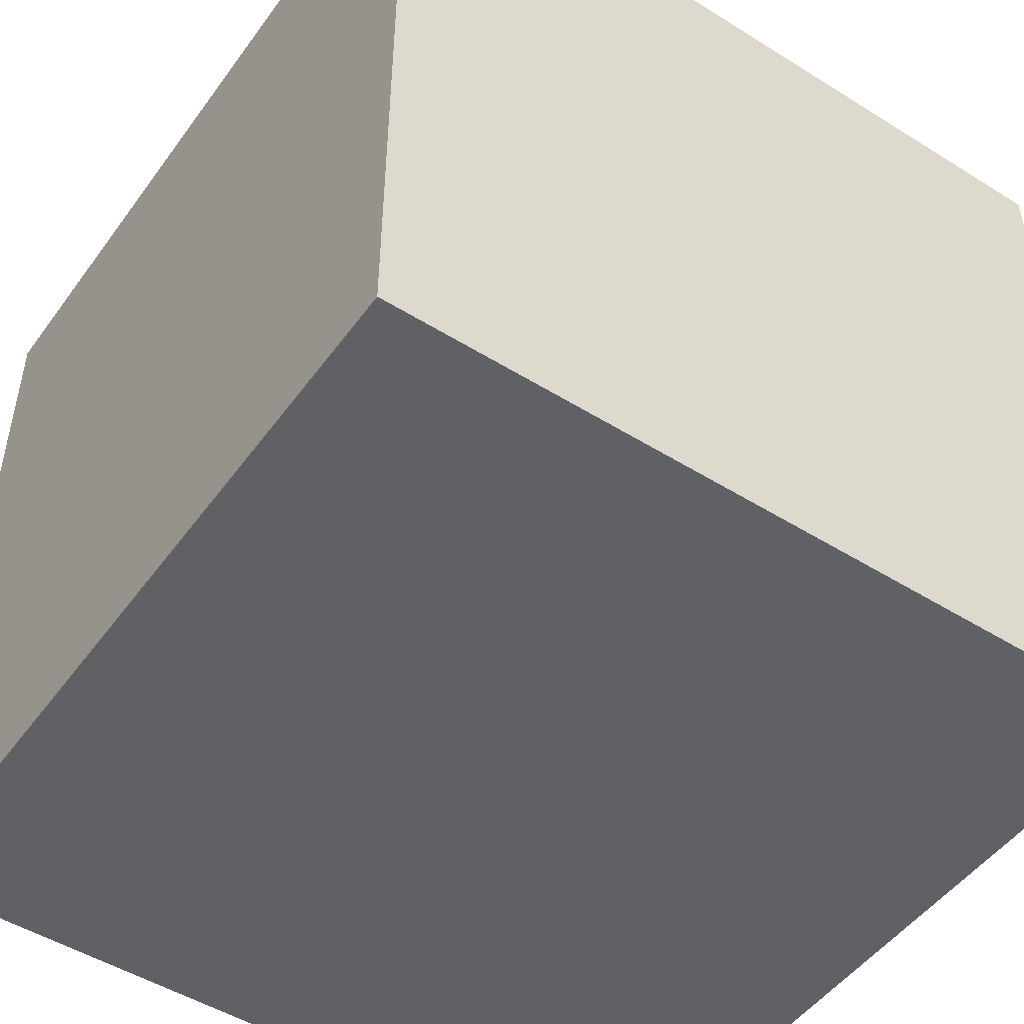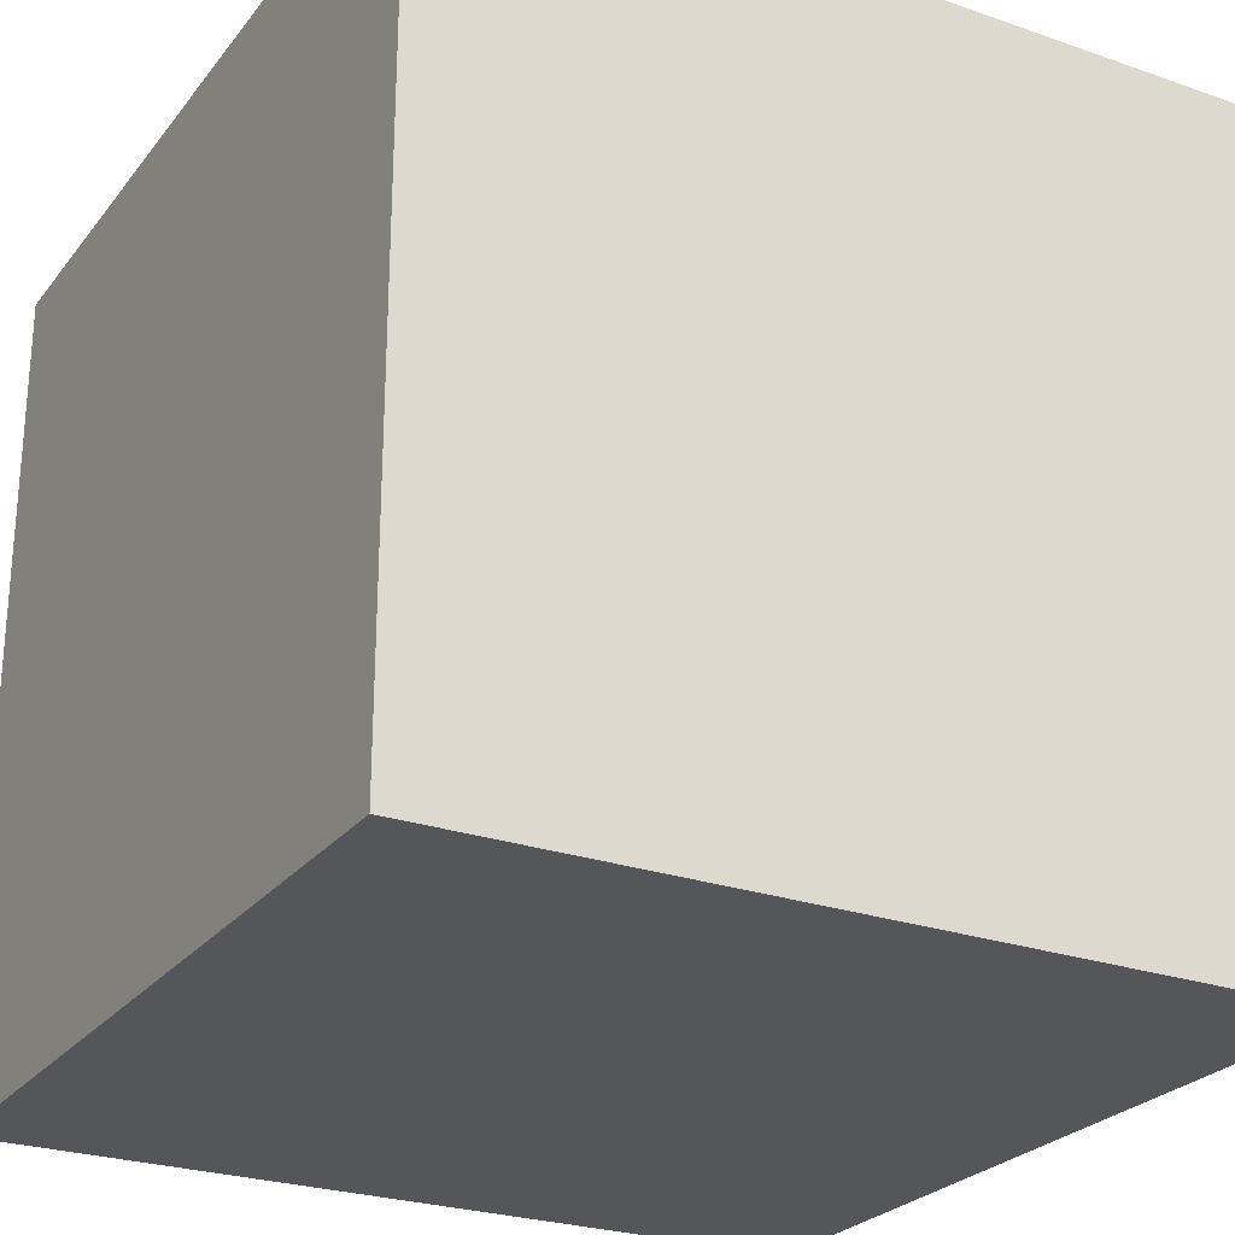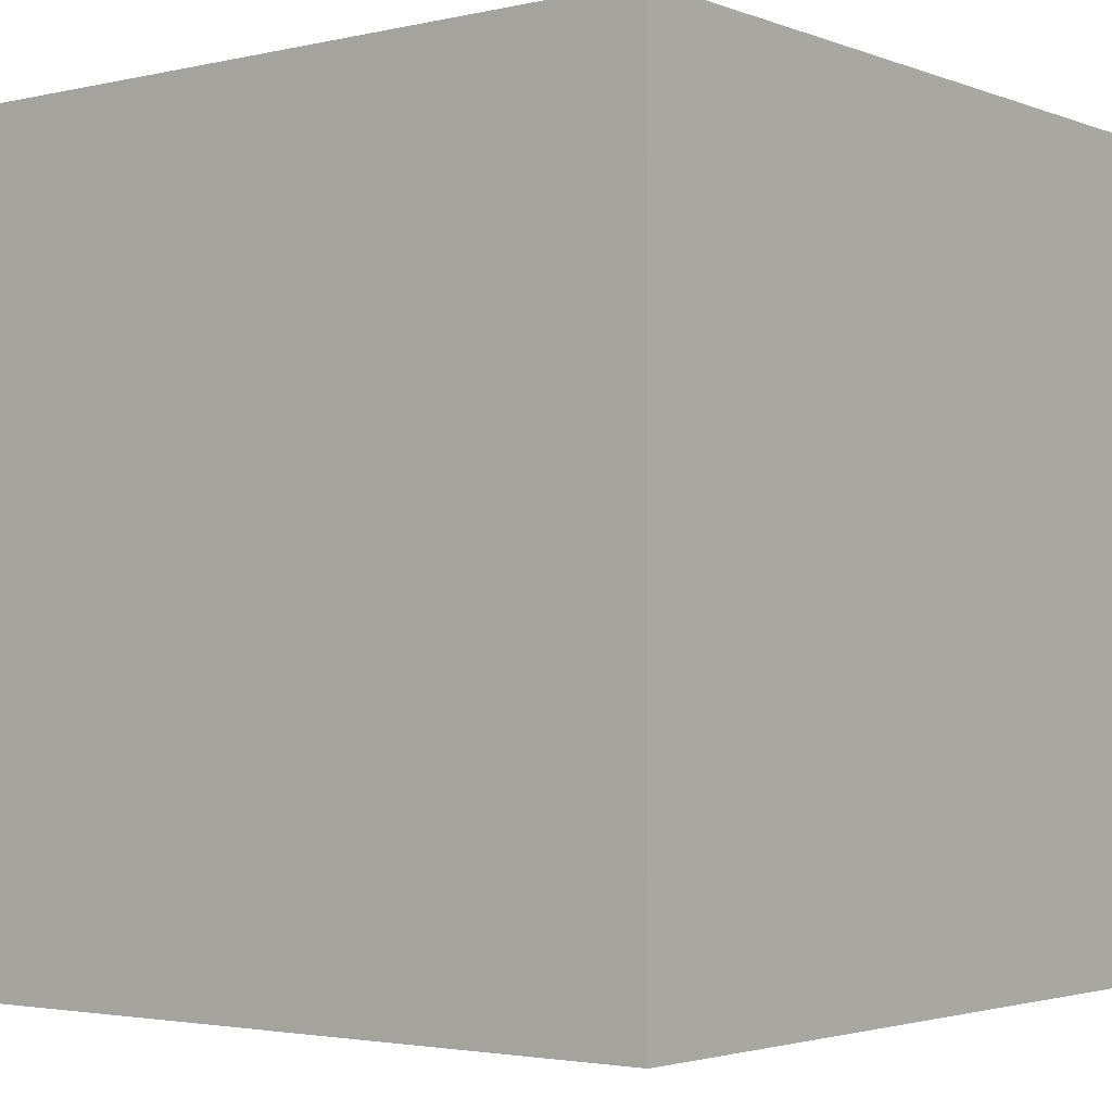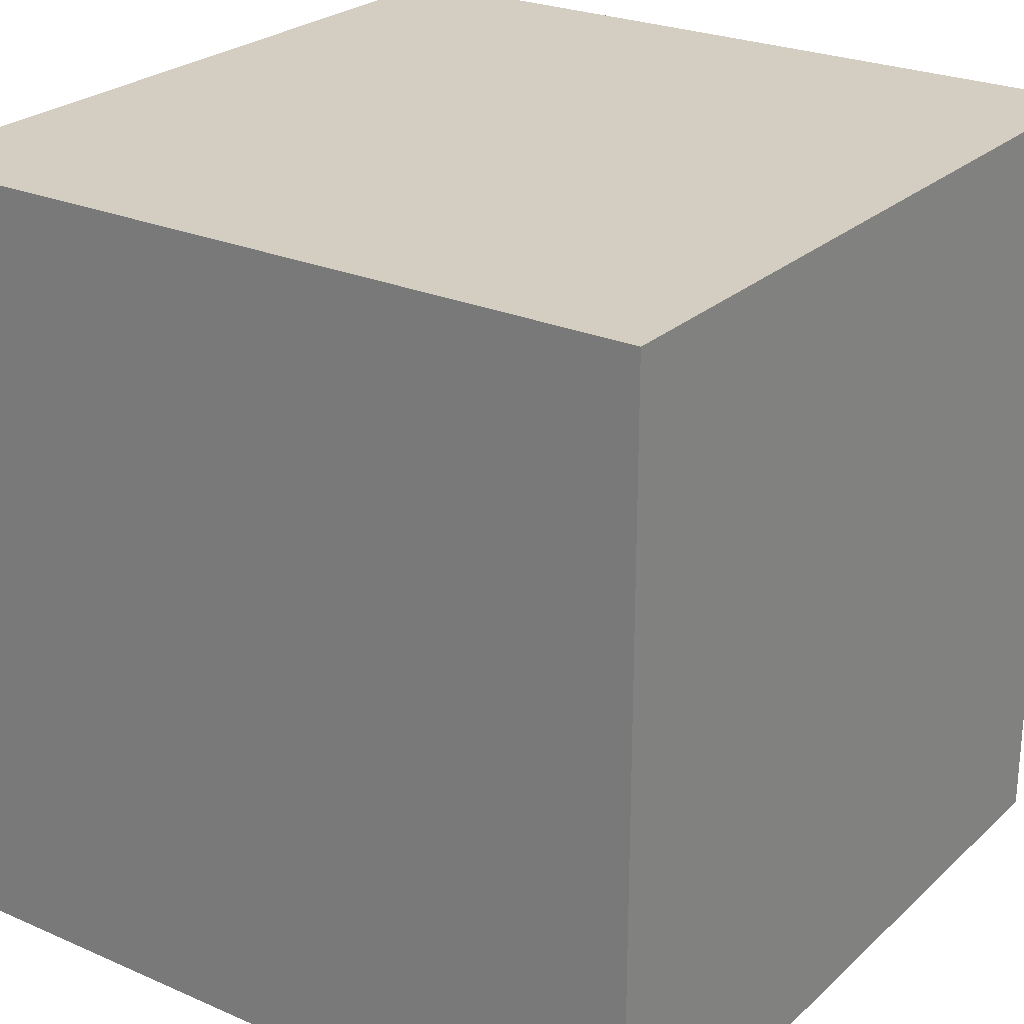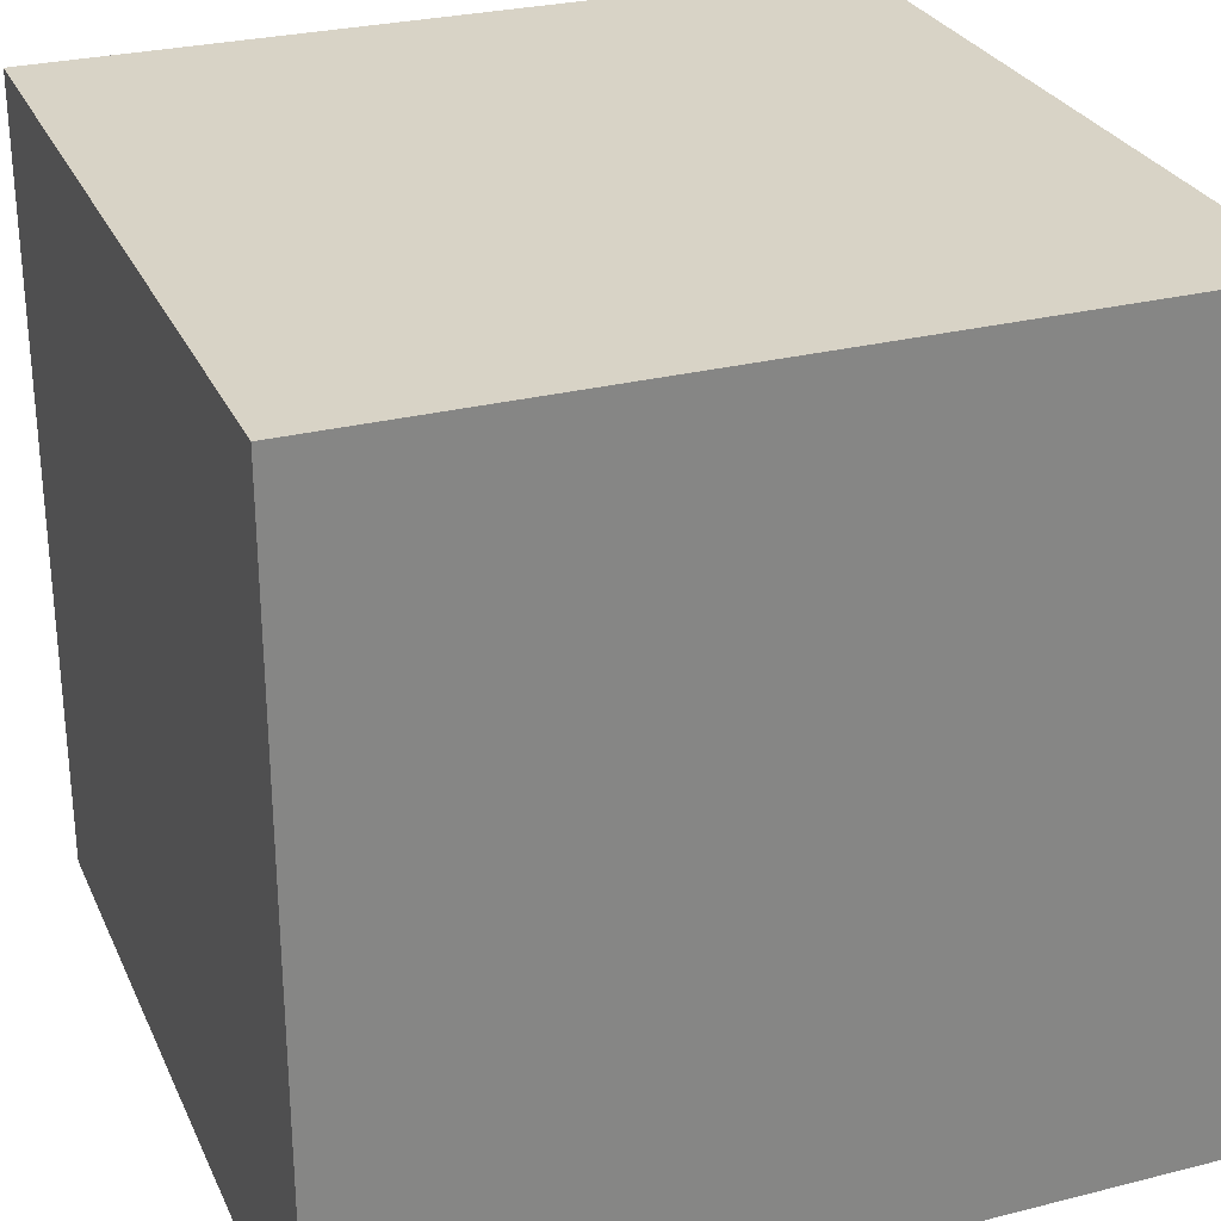
<metadata>
{"format":"obj","ext":"obj","renderer":"f3d","projection":"perspective","resolution":1024,"background":"white","views":[{"elev":-49.5,"azim":145.4,"up":"+Z"},{"elev":-25.8,"azim":61.0,"up":"+Y"},{"elev":-2.7,"azim":-141.8,"up":"+Y"},{"elev":25.2,"azim":35.1,"up":"+Z"},{"elev":28.2,"azim":-110.9,"up":"+Z"}]}
</metadata>
<code>
o
v -0.3 -0.2 0.3
v -0.3 -0.2 0.2
v -0.3 -0.2 0.1
v -0.3 -0.2 0
v -0.3 -0.2 -0.1
v -0.3 -0.2 -0.2
v -0.3 -0.2 -0.3
v -0.3 -0.1 0.3
v -0.3 -0.1 0.2
v -0.3 -0.1 0.1
v -0.3 -0.1 0
v -0.3 -0.1 -0.1
v -0.3 -0.1 -0.2
v -0.3 -0.1 -0.3
v -0.3 0 0.3
v -0.3 0 0.2
v -0.3 0 0.1
v -0.3 0 0
v -0.3 0 -0.1
v -0.3 0 -0.2
v -0.3 0 -0.3
v -0.3 0.1 0.3
v -0.3 0.1 0.2
v -0.3 0.1 0.1
v -0.3 0.1 0
v -0.3 0.1 -0.1
v -0.3 0.1 -0.2
v -0.3 0.1 -0.3
v -0.3 0.2 0.3
v -0.3 0.2 0.2
v -0.3 0.2 0.1
v -0.3 0.2 0
v -0.3 0.2 -0.1
v -0.3 0.2 -0.2
v -0.3 0.2 -0.3
v -0.3 0.3 0.3
v -0.3 0.3 0.2
v -0.3 0.3 0.1
v -0.3 0.3 0
v -0.3 0.3 -0.1
v -0.3 0.3 -0.2
v -0.3 0.3 -0.3
v -0.3 0.4 0.3
v -0.3 0.4 0.2
v -0.3 0.4 0.1
v -0.3 0.4 0
v -0.3 0.4 -0.1
v -0.3 0.4 -0.2
v -0.3 0.4 -0.3
v 0.3 -0.2 0.3
v 0.3 -0.2 0.2
v 0.3 -0.2 0.1
v 0.3 -0.2 0
v 0.3 -0.2 -0.1
v 0.3 -0.2 -0.2
v 0.3 -0.2 -0.3
v 0.3 -0.1 0.3
v 0.3 -0.1 0.2
v 0.3 -0.1 0.1
v 0.3 -0.1 0
v 0.3 -0.1 -0.1
v 0.3 -0.1 -0.2
v 0.3 -0.1 -0.3
v 0.3 0 0.2
v 0.3 0 0.1
v 0.3 0 0
v 0.3 0 -0.1
v 0.3 0 -0.2
v 0.3 0 -0.3
v 0.3 0.1 0.3
v 0.3 0.1 0.2
v 0.3 0.1 0.1
v 0.3 0.1 0
v 0.3 0.1 -0.1
v 0.3 0.1 -0.2
v 0.3 0.1 -0.3
v 0.3 0.2 0.3
v 0.3 0.2 0.2
v 0.3 0.2 0.1
v 0.3 0.2 0
v 0.3 0.2 -0.1
v 0.3 0.2 -0.2
v 0.3 0.2 -0.3
v 0.3 0.3 0.3
v 0.3 0.3 0.2
v 0.3 0.3 0.1
v 0.3 0.3 0
v 0.3 0.3 -0.1
v 0.3 0.3 -0.2
v 0.3 0.3 -0.3
v 0.3 0.4 0.3
v 0.3 0.4 0.2
v 0.3 0.4 0.1
v 0.3 0.4 0
v 0.3 0.4 -0.1
v 0.3 0.4 -0.2
v 0.3 0.4 -0.3
v -0.3 -0.2 0.3
v -0.3 -0.1 0.3
v -0.3 0 0.3
v -0.3 0.1 0.3
v -0.3 0.2 0.3
v -0.3 0.3 0.3
v -0.3 0.4 0.3
v -0.2 -0.2 0.3
v -0.2 -0.1 0.3
v -0.2 0 0.3
v -0.2 0.1 0.3
v -0.2 0.2 0.3
v -0.2 0.3 0.3
v -0.2 0.4 0.3
v -0.1 -0.2 0.3
v -0.1 -0.1 0.3
v -0.1 0 0.3
v -0.1 0.1 0.3
v -0.1 0.2 0.3
v -0.1 0.3 0.3
v -0.1 0.4 0.3
v 0 -0.2 0.3
v 0 -0.1 0.3
v 0 0 0.3
v 0 0.1 0.3
v 0 0.2 0.3
v 0 0.3 0.3
v 0 0.4 0.3
v 0.1 -0.2 0.3
v 0.1 -0.1 0.3
v 0.1 0 0.3
v 0.1 0.1 0.3
v 0.1 0.2 0.3
v 0.1 0.3 0.3
v 0.1 0.4 0.3
v 0.2 -0.2 0.3
v 0.2 -0.1 0.3
v 0.2 0 0.3
v 0.2 0.1 0.3
v 0.2 0.2 0.3
v 0.2 0.3 0.3
v 0.2 0.4 0.3
v 0.3 -0.2 0.3
v 0.3 -0.1 0.3
v 0.3 0.1 0.3
v 0.3 0.2 0.3
v 0.3 0.3 0.3
v 0.3 0.4 0.3
v -0.3 -0.2 -0.3
v -0.3 -0.1 -0.3
v -0.3 0 -0.3
v -0.3 0.1 -0.3
v -0.3 0.2 -0.3
v -0.3 0.3 -0.3
v -0.3 0.4 -0.3
v -0.2 -0.2 -0.3
v -0.2 -0.1 -0.3
v -0.2 0 -0.3
v -0.2 0.1 -0.3
v -0.2 0.2 -0.3
v -0.2 0.3 -0.3
v -0.2 0.4 -0.3
v -0.1 -0.2 -0.3
v -0.1 -0.1 -0.3
v -0.1 0 -0.3
v -0.1 0.1 -0.3
v -0.1 0.2 -0.3
v -0.1 0.4 -0.3
v 0 -0.2 -0.3
v 0 -0.1 -0.3
v 0 0 -0.3
v 0 0.1 -0.3
v 0 0.2 -0.3
v 0 0.3 -0.3
v 0 0.4 -0.3
v 0.1 -0.2 -0.3
v 0.1 0 -0.3
v 0.1 0.1 -0.3
v 0.1 0.2 -0.3
v 0.1 0.3 -0.3
v 0.1 0.4 -0.3
v 0.2 -0.2 -0.3
v 0.2 -0.1 -0.3
v 0.2 0 -0.3
v 0.2 0.1 -0.3
v 0.2 0.2 -0.3
v 0.2 0.3 -0.3
v 0.2 0.4 -0.3
v 0.3 -0.2 -0.3
v 0.3 -0.1 -0.3
v 0.3 0 -0.3
v 0.3 0.1 -0.3
v 0.3 0.2 -0.3
v 0.3 0.3 -0.3
v 0.3 0.4 -0.3
v -0.3 -0.2 0.3
v -0.2 -0.2 0.3
v -0.1 -0.2 0.3
v 0 -0.2 0.3
v 0.1 -0.2 0.3
v 0.2 -0.2 0.3
v 0.3 -0.2 0.3
v -0.3 -0.2 0.2
v -0.2 -0.2 0.2
v -0.1 -0.2 0.2
v 0 -0.2 0.2
v 0.1 -0.2 0.2
v 0.2 -0.2 0.2
v 0.3 -0.2 0.2
v -0.3 -0.2 0.1
v -0.2 -0.2 0.1
v -0.1 -0.2 0.1
v 0 -0.2 0.1
v 0.1 -0.2 0.1
v 0.2 -0.2 0.1
v 0.3 -0.2 0.1
v -0.3 -0.2 0
v -0.2 -0.2 0
v -0.1 -0.2 0
v 0 -0.2 0
v 0.1 -0.2 0
v 0.2 -0.2 0
v 0.3 -0.2 0
v -0.3 -0.2 -0.1
v -0.2 -0.2 -0.1
v -0.1 -0.2 -0.1
v 0 -0.2 -0.1
v 0.1 -0.2 -0.1
v 0.2 -0.2 -0.1
v 0.3 -0.2 -0.1
v -0.3 -0.2 -0.2
v -0.2 -0.2 -0.2
v -0.1 -0.2 -0.2
v 0 -0.2 -0.2
v 0.1 -0.2 -0.2
v 0.2 -0.2 -0.2
v 0.3 -0.2 -0.2
v -0.3 -0.2 -0.3
v -0.2 -0.2 -0.3
v -0.1 -0.2 -0.3
v 0 -0.2 -0.3
v 0.1 -0.2 -0.3
v 0.2 -0.2 -0.3
v 0.3 -0.2 -0.3
v -0.3 0.4 0.3
v -0.2 0.4 0.3
v -0.1 0.4 0.3
v 0 0.4 0.3
v 0.1 0.4 0.3
v 0.2 0.4 0.3
v 0.3 0.4 0.3
v -0.3 0.4 0.2
v -0.2 0.4 0.2
v -0.1 0.4 0.2
v 0 0.4 0.2
v 0.1 0.4 0.2
v 0.2 0.4 0.2
v 0.3 0.4 0.2
v -0.3 0.4 0.1
v -0.2 0.4 0.1
v -0.1 0.4 0.1
v 0 0.4 0.1
v 0.1 0.4 0.1
v 0.2 0.4 0.1
v 0.3 0.4 0.1
v -0.3 0.4 0
v -0.2 0.4 0
v -0.1 0.4 0
v 0 0.4 0
v 0.1 0.4 0
v 0.2 0.4 0
v 0.3 0.4 0
v -0.3 0.4 -0.1
v -0.2 0.4 -0.1
v -0.1 0.4 -0.1
v 0 0.4 -0.1
v 0.1 0.4 -0.1
v 0.2 0.4 -0.1
v 0.3 0.4 -0.1
v -0.3 0.4 -0.2
v -0.2 0.4 -0.2
v -0.1 0.4 -0.2
v 0 0.4 -0.2
v 0.1 0.4 -0.2
v 0.2 0.4 -0.2
v 0.3 0.4 -0.2
v -0.3 0.4 -0.3
v -0.2 0.4 -0.3
v -0.1 0.4 -0.3
v 0 0.4 -0.3
v 0.1 0.4 -0.3
v 0.2 0.4 -0.3
v 0.3 0.4 -0.3
f 8 2 1
f 9 3 2
f 9 2 8
f 10 4 3
f 10 3 9
f 11 5 4
f 11 4 10
f 12 6 5
f 12 5 11
f 13 7 6
f 13 6 12
f 14 7 13
f 15 9 8
f 16 10 9
f 16 9 15
f 17 11 10
f 17 10 16
f 18 12 11
f 18 11 17
f 19 13 12
f 19 12 18
f 19 14 13
f 20 14 19
f 21 14 20
f 22 16 15
f 23 17 16
f 23 16 22
f 24 18 17
f 24 17 23
f 25 19 18
f 25 18 24
f 26 20 19
f 26 19 25
f 27 21 20
f 27 20 26
f 28 21 27
f 29 23 22
f 30 24 23
f 30 23 29
f 31 25 24
f 31 24 30
f 32 26 25
f 32 25 31
f 33 27 26
f 33 26 32
f 34 28 27
f 34 27 33
f 35 28 34
f 36 30 29
f 37 31 30
f 37 30 36
f 38 32 31
f 38 31 37
f 39 33 32
f 39 32 38
f 40 34 33
f 40 33 39
f 41 35 34
f 41 34 40
f 42 35 41
f 43 37 36
f 44 38 37
f 44 37 43
f 45 39 38
f 45 38 44
f 46 40 39
f 46 39 45
f 47 41 40
f 47 40 46
f 48 42 41
f 48 41 47
f 49 42 48
f 50 51 57
f 51 52 58
f 57 51 58
f 52 53 59
f 58 52 59
f 53 54 60
f 59 53 60
f 54 55 61
f 60 54 61
f 55 56 62
f 61 55 62
f 62 56 63
f 57 58 64
f 58 59 64
f 59 60 65
f 64 59 65
f 60 61 66
f 65 60 66
f 61 62 67
f 66 61 67
f 62 63 68
f 67 62 68
f 68 63 69
f 57 64 70
f 64 65 71
f 70 64 71
f 65 66 72
f 71 65 72
f 66 67 73
f 72 66 73
f 67 68 74
f 73 67 74
f 68 69 75
f 74 68 75
f 75 69 76
f 70 71 77
f 71 72 78
f 77 71 78
f 72 73 79
f 78 72 79
f 73 74 80
f 79 73 80
f 74 75 81
f 80 74 81
f 75 76 82
f 81 75 82
f 82 76 83
f 77 78 84
f 78 79 85
f 84 78 85
f 79 80 86
f 85 79 86
f 80 81 87
f 86 80 87
f 81 82 88
f 87 81 88
f 82 83 89
f 88 82 89
f 89 83 90
f 84 85 91
f 85 86 92
f 91 85 92
f 86 87 93
f 92 86 93
f 87 88 94
f 93 87 94
f 88 89 95
f 94 88 95
f 89 90 96
f 95 89 96
f 96 90 97
f 105 99 98
f 106 100 99
f 106 99 105
f 107 101 100
f 107 100 106
f 108 102 101
f 108 101 107
f 109 103 102
f 109 102 108
f 110 104 103
f 110 103 109
f 111 104 110
f 112 106 105
f 113 107 106
f 113 106 112
f 114 108 107
f 114 107 113
f 115 109 108
f 115 108 114
f 116 110 109
f 116 109 115
f 117 111 110
f 117 110 116
f 118 111 117
f 119 113 112
f 120 114 113
f 120 113 119
f 121 115 114
f 121 114 120
f 122 116 115
f 122 115 121
f 123 117 116
f 123 116 122
f 124 118 117
f 124 117 123
f 125 118 124
f 126 120 119
f 127 121 120
f 127 120 126
f 128 122 121
f 128 121 127
f 129 123 122
f 129 122 128
f 130 124 123
f 130 123 129
f 131 125 124
f 131 124 130
f 132 125 131
f 133 127 126
f 134 128 127
f 134 127 133
f 135 129 128
f 135 128 134
f 136 130 129
f 136 129 135
f 137 131 130
f 137 130 136
f 138 132 131
f 138 131 137
f 139 132 138
f 140 134 133
f 141 135 134
f 141 134 140
f 141 136 135
f 142 137 136
f 142 136 141
f 143 138 137
f 143 137 142
f 144 139 138
f 144 138 143
f 145 139 144
f 146 147 153
f 147 148 154
f 153 147 154
f 148 149 155
f 154 148 155
f 149 150 156
f 155 149 156
f 150 151 157
f 156 150 157
f 151 152 158
f 157 151 158
f 158 152 159
f 153 154 160
f 154 155 161
f 160 154 161
f 155 156 162
f 161 155 162
f 156 157 163
f 162 156 163
f 157 158 163
f 158 159 163
f 163 159 164
f 164 159 165
f 160 161 166
f 161 162 167
f 166 161 167
f 162 163 168
f 167 162 168
f 163 164 169
f 168 163 169
f 164 165 170
f 169 164 170
f 170 165 171
f 171 165 172
f 166 167 173
f 167 168 173
f 168 169 174
f 173 168 174
f 169 170 175
f 174 169 175
f 170 171 176
f 175 170 176
f 171 172 177
f 176 171 177
f 177 172 178
f 173 174 179
f 179 174 180
f 174 175 181
f 180 174 181
f 175 176 182
f 181 175 182
f 176 177 183
f 182 176 183
f 177 178 183
f 183 178 184
f 184 178 185
f 179 180 186
f 180 181 187
f 186 180 187
f 181 182 188
f 187 181 188
f 182 183 189
f 188 182 189
f 183 184 190
f 189 183 190
f 184 185 191
f 190 184 191
f 191 185 192
f 200 194 193
f 201 195 194
f 201 194 200
f 202 196 195
f 202 195 201
f 203 197 196
f 203 196 202
f 204 198 197
f 204 197 203
f 205 199 198
f 205 198 204
f 206 199 205
f 207 201 200
f 208 202 201
f 208 201 207
f 209 203 202
f 209 202 208
f 210 204 203
f 210 203 209
f 211 205 204
f 211 204 210
f 212 206 205
f 212 205 211
f 213 206 212
f 214 208 207
f 215 209 208
f 215 208 214
f 216 210 209
f 216 209 215
f 217 211 210
f 217 210 216
f 218 212 211
f 218 211 217
f 219 213 212
f 219 212 218
f 220 213 219
f 221 215 214
f 222 216 215
f 222 215 221
f 223 217 216
f 223 216 222
f 224 218 217
f 224 217 223
f 225 219 218
f 225 218 224
f 226 220 219
f 226 219 225
f 227 220 226
f 228 222 221
f 229 223 222
f 229 222 228
f 230 224 223
f 230 223 229
f 231 225 224
f 231 224 230
f 232 226 225
f 232 225 231
f 233 227 226
f 233 226 232
f 234 227 233
f 235 229 228
f 236 230 229
f 236 229 235
f 237 231 230
f 237 230 236
f 238 232 231
f 238 231 237
f 239 233 232
f 239 232 238
f 240 234 233
f 240 233 239
f 241 234 240
f 242 243 249
f 243 244 250
f 249 243 250
f 244 245 251
f 250 244 251
f 245 246 252
f 251 245 252
f 246 247 253
f 252 246 253
f 247 248 254
f 253 247 254
f 254 248 255
f 249 250 256
f 250 251 257
f 256 250 257
f 251 252 258
f 257 251 258
f 252 253 259
f 258 252 259
f 253 254 259
f 259 254 260
f 254 255 261
f 260 254 261
f 261 255 262
f 256 257 263
f 257 258 264
f 263 257 264
f 258 259 265
f 264 258 265
f 259 260 266
f 265 259 266
f 260 261 267
f 266 260 267
f 261 262 268
f 267 261 268
f 268 262 269
f 263 264 270
f 264 265 271
f 270 264 271
f 265 266 272
f 271 265 272
f 266 267 273
f 272 266 273
f 267 268 274
f 273 267 274
f 268 269 275
f 274 268 275
f 275 269 276
f 270 271 277
f 271 272 278
f 277 271 278
f 272 273 279
f 278 272 279
f 273 274 280
f 279 273 280
f 274 275 281
f 280 274 281
f 275 276 282
f 281 275 282
f 282 276 283
f 277 278 284
f 278 279 285
f 284 278 285
f 279 280 286
f 285 279 286
f 280 281 287
f 286 280 287
f 281 282 288
f 287 281 288
f 282 283 289
f 288 282 289
f 289 283 290

</code>
